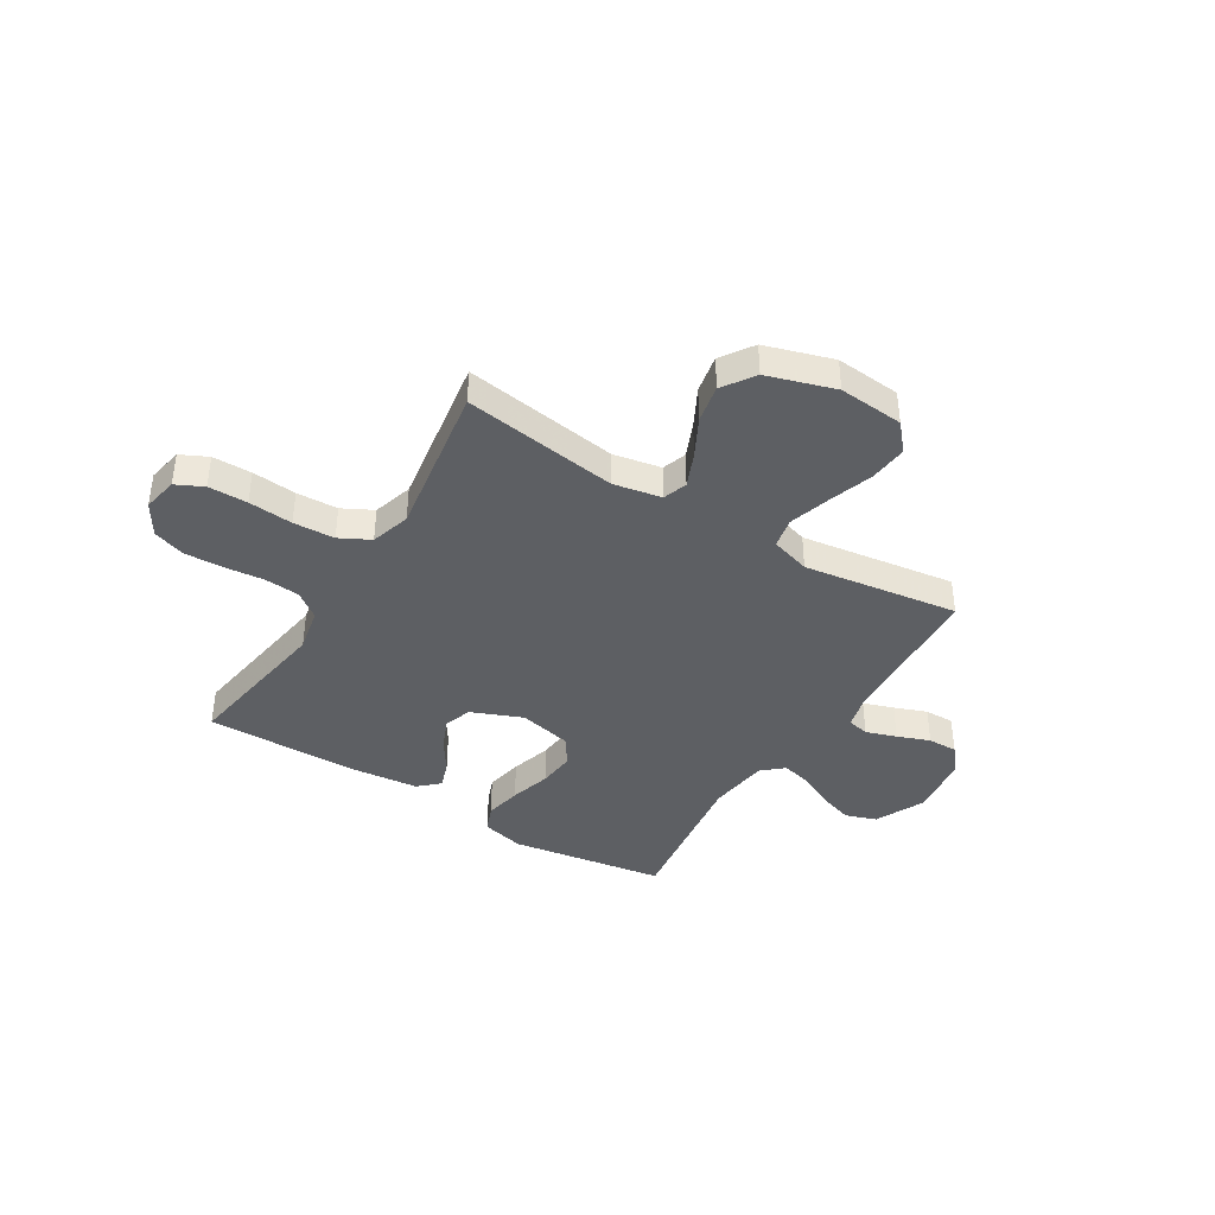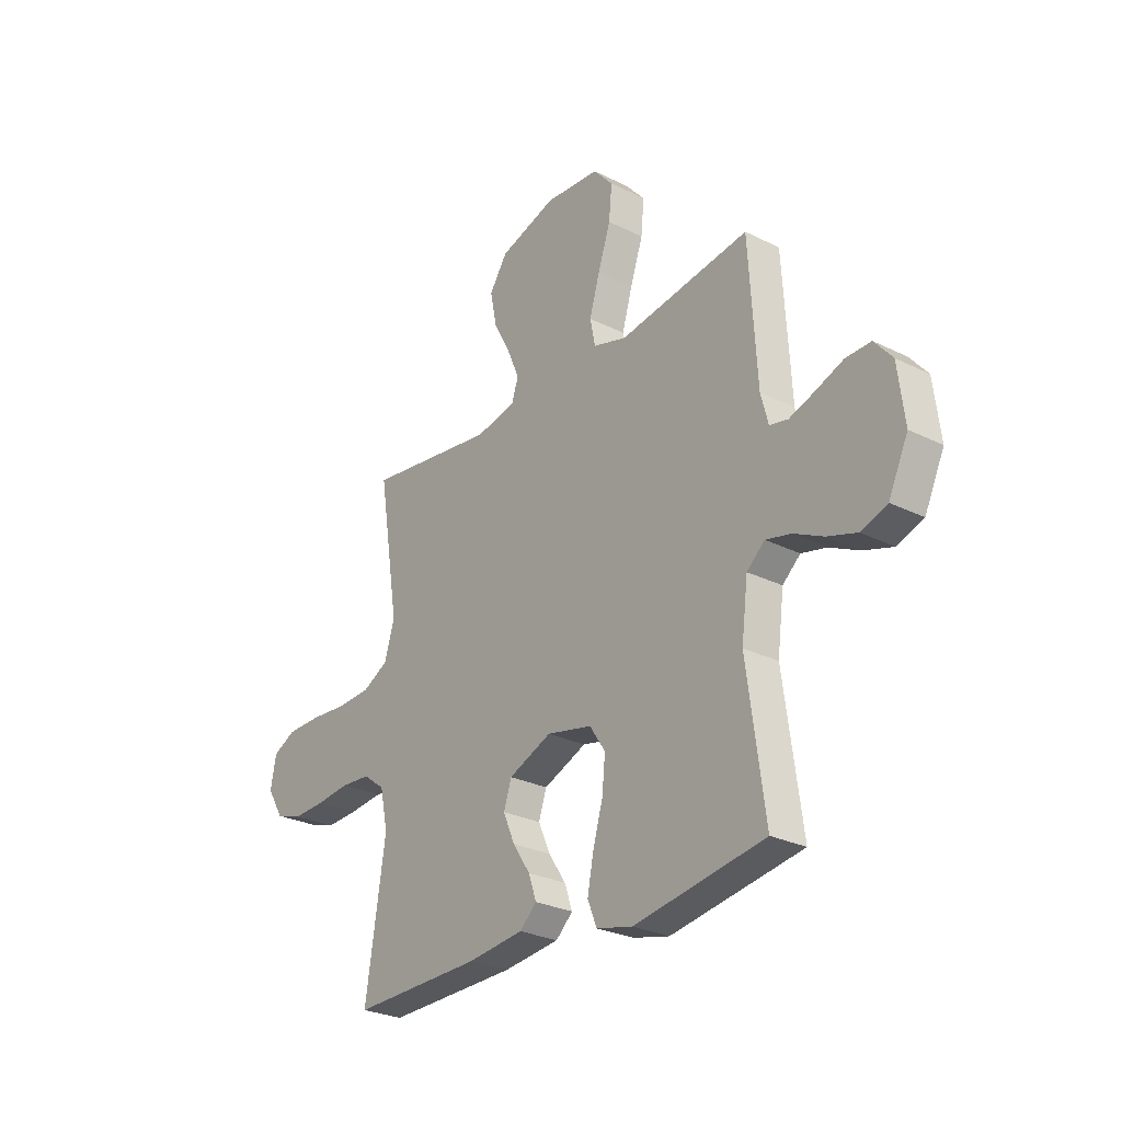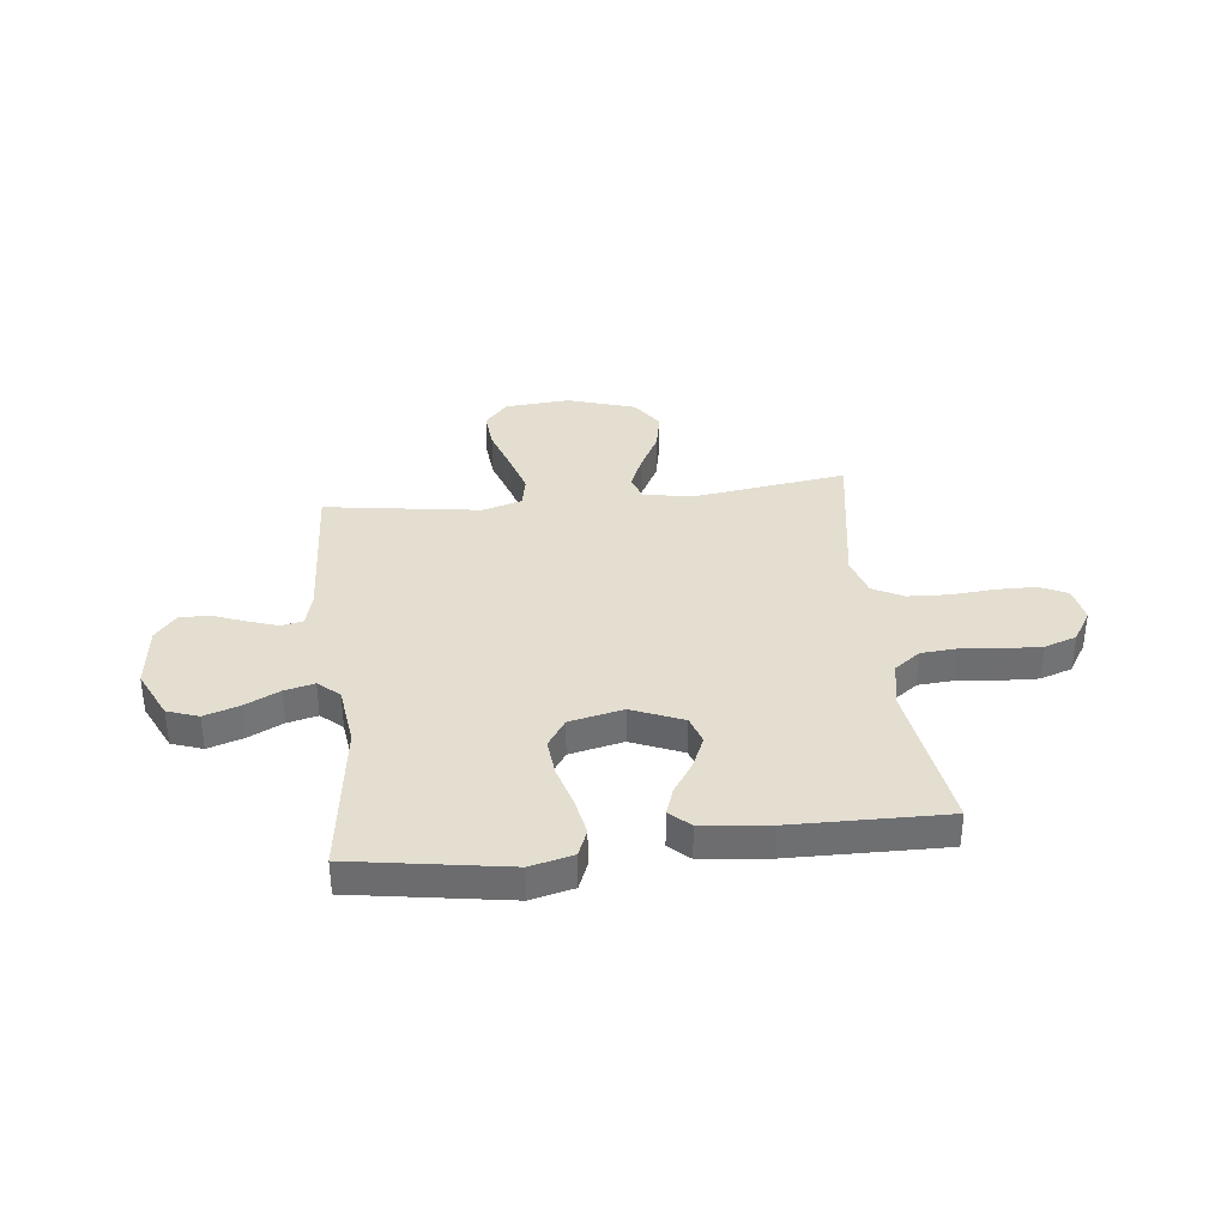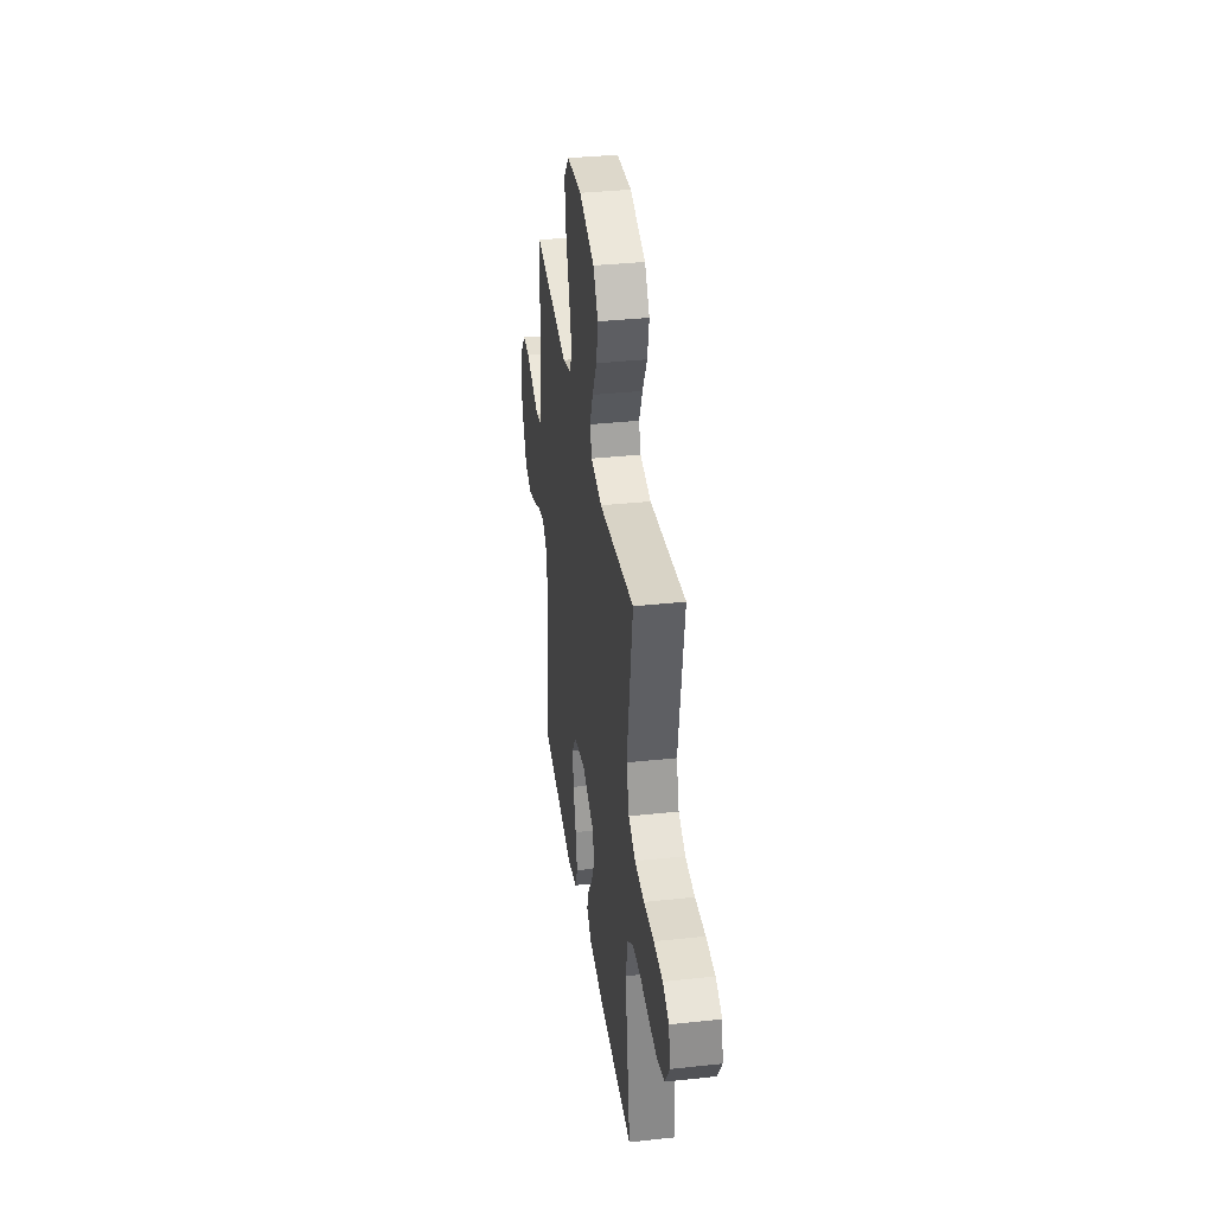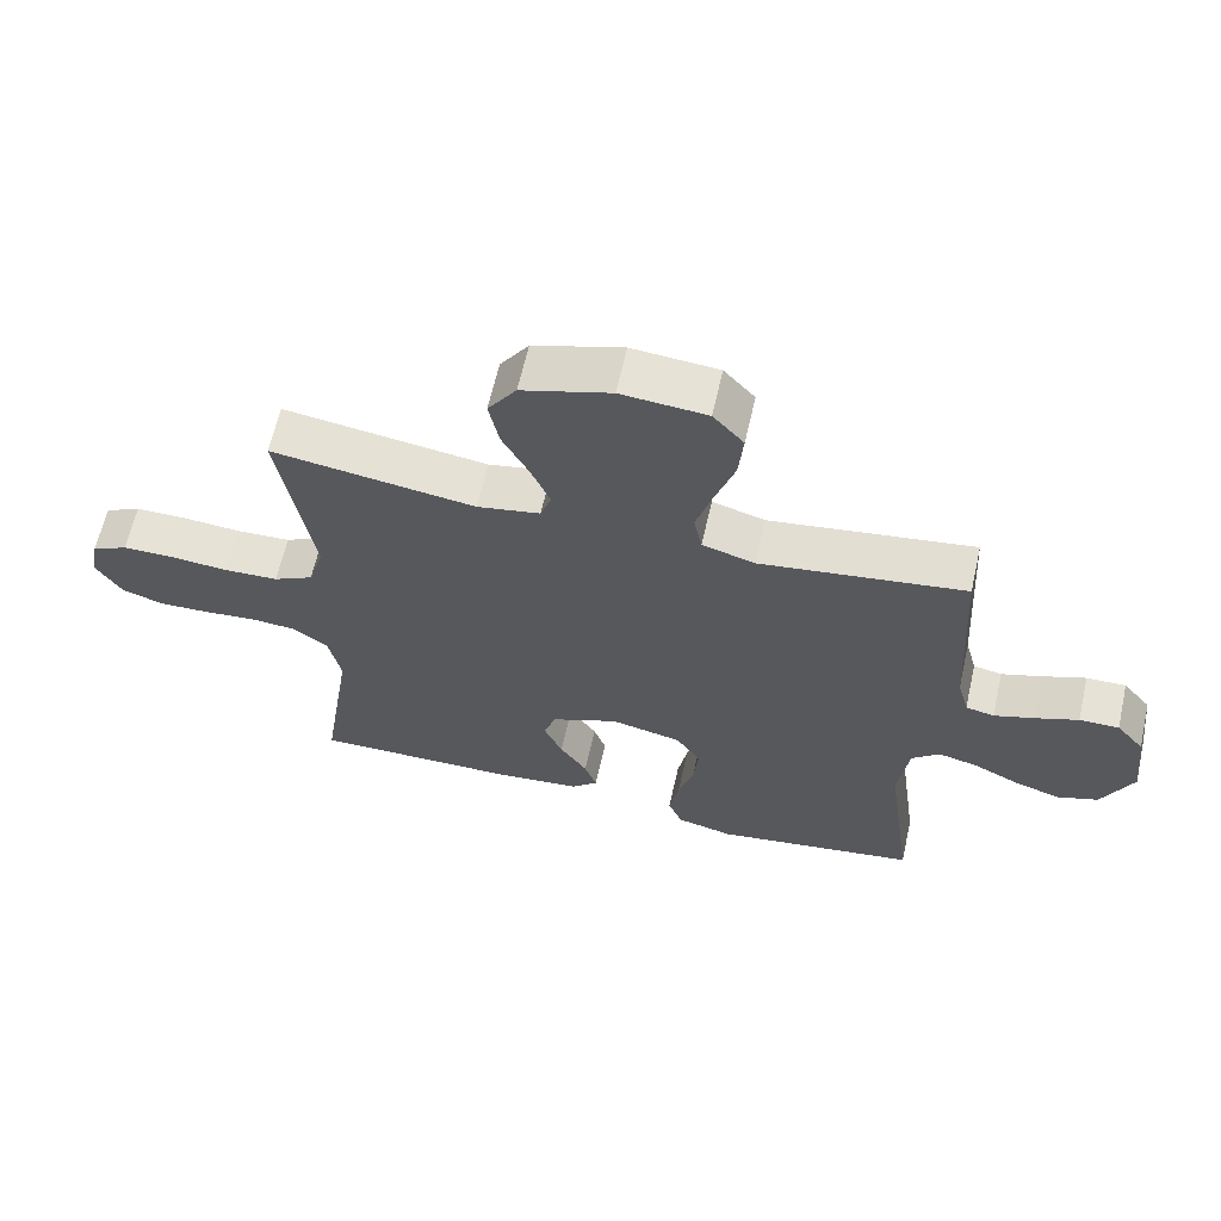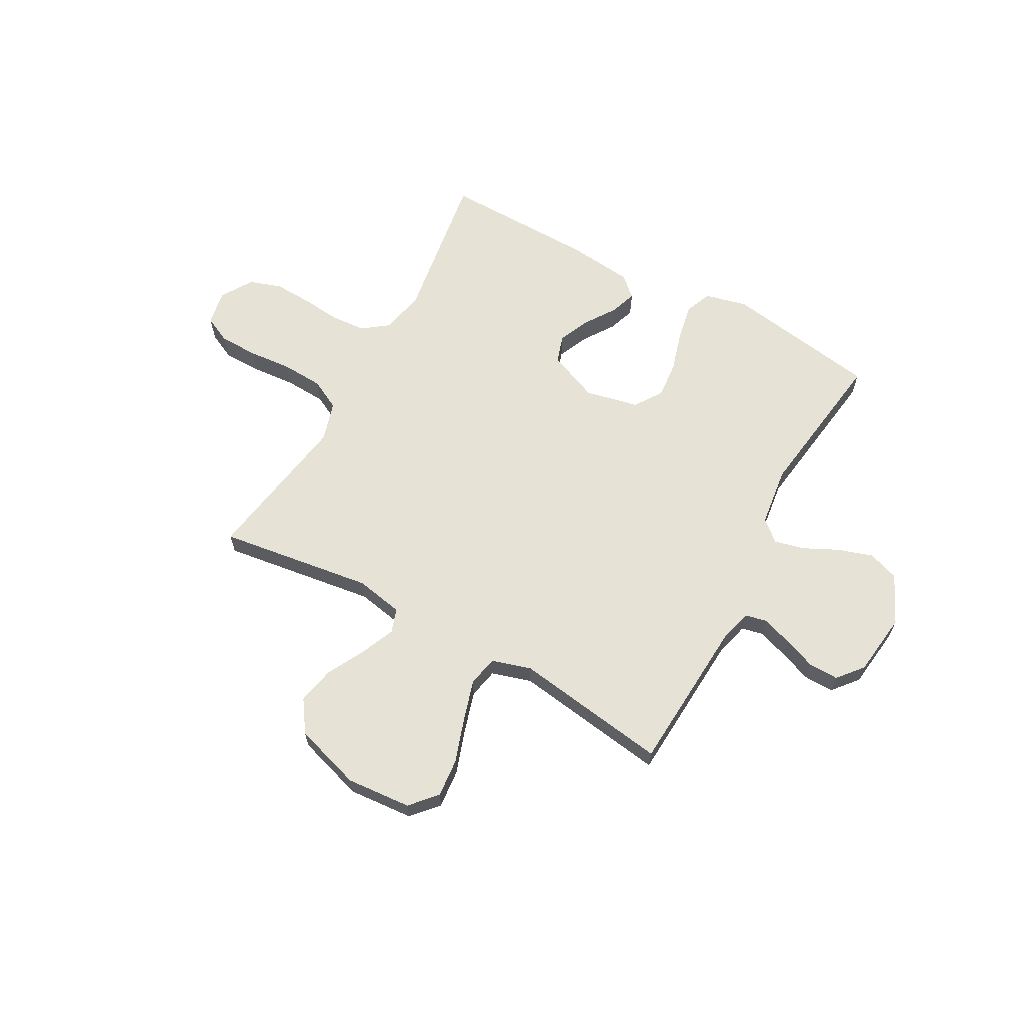
<metadata>
{"format":"obj","ext":"obj","renderer":"f3d","projection":"perspective","resolution":1024,"background":"white","views":[{"elev":-40.3,"azim":-31.7,"up":"+Y"},{"elev":-27.3,"azim":52.4,"up":"+Z"},{"elev":35.9,"azim":173.6,"up":"+Y"},{"elev":36.0,"azim":-98.1,"up":"+Z"},{"elev":63.4,"azim":12.8,"up":"+Z"},{"elev":63.7,"azim":28.9,"up":"+Y"}]}
</metadata>
<code>
v -0.5 0.07 0.5
v -0.2 0.07 0.458
v -0.107 0.07 0.476
v -0.091 0.07 0.523
v -0.119 0.07 0.589
v -0.158 0.07 0.663
v -0.173 0.07 0.737
v -0.131 0.07 0.799
v 0 0.07 0.84
v 0.126 0.07 0.83
v 0.171 0.07 0.779
v 0.164 0.07 0.704
v 0.135 0.07 0.618
v 0.111 0.07 0.538
v 0.123 0.07 0.479
v 0.2 0.07 0.456
v 0.5 0.07 0.5
v 0.518 0.07 0.2
v 0.535 0.07 0.136
v 0.577 0.07 0.127
v 0.636 0.07 0.147
v 0.699 0.07 0.171
v 0.757 0.07 0.172
v 0.798 0.07 0.123
v 0.813 0.07 0
v 0.768 0.07 -0.095
v 0.708 0.07 -0.116
v 0.64 0.07 -0.094
v 0.573 0.07 -0.061
v 0.515 0.07 -0.047
v 0.474 0.07 -0.083
v 0.459 0.07 -0.2
v 0.5 0.07 -0.5
v 0.2 0.07 -0.548
v 0.117 0.07 -0.528
v 0.096 0.07 -0.476
v 0.11 0.07 -0.404
v 0.133 0.07 -0.325
v 0.14 0.07 -0.253
v 0.104 0.07 -0.199
v 0 0.07 -0.176
v -0.099 0.07 -0.217
v -0.117 0.07 -0.271
v -0.09 0.07 -0.333
v -0.05 0.07 -0.393
v -0.032 0.07 -0.445
v -0.071 0.07 -0.481
v -0.2 0.07 -0.495
v -0.5 0.07 -0.5
v -0.454 0.07 -0.2
v -0.472 0.07 -0.114
v -0.522 0.07 -0.077
v -0.59 0.07 -0.072
v -0.667 0.07 -0.08
v -0.742 0.07 -0.083
v -0.804 0.07 -0.062
v -0.842 0.07 0
v -0.829 0.07 0.068
v -0.776 0.07 0.094
v -0.7 0.07 0.095
v -0.614 0.07 0.088
v -0.534 0.07 0.092
v -0.475 0.07 0.123
v -0.452 0.07 0.2
v -0.5 0 0.5
v -0.2 0 0.458
v -0.107 0 0.476
v -0.091 0 0.523
v -0.119 0 0.589
v -0.158 0 0.663
v -0.173 0 0.737
v -0.131 0 0.799
v 0 0 0.84
v 0.126 0 0.83
v 0.171 0 0.779
v 0.164 0 0.704
v 0.135 0 0.618
v 0.111 0 0.538
v 0.123 0 0.479
v 0.2 0 0.456
v 0.5 0 0.5
v 0.518 0 0.2
v 0.535 0 0.136
v 0.577 0 0.127
v 0.636 0 0.147
v 0.699 0 0.171
v 0.757 0 0.172
v 0.798 0 0.123
v 0.813 0 0
v 0.768 0 -0.095
v 0.708 0 -0.116
v 0.64 0 -0.094
v 0.573 0 -0.061
v 0.515 0 -0.047
v 0.474 0 -0.083
v 0.459 0 -0.2
v 0.5 0 -0.5
v 0.2 0 -0.548
v 0.117 0 -0.528
v 0.096 0 -0.476
v 0.11 0 -0.404
v 0.133 0 -0.325
v 0.14 0 -0.253
v 0.104 0 -0.199
v 0 0 -0.176
v -0.099 0 -0.217
v -0.117 0 -0.271
v -0.09 0 -0.333
v -0.05 0 -0.393
v -0.032 0 -0.445
v -0.071 0 -0.481
v -0.2 0 -0.495
v -0.5 0 -0.5
v -0.454 0 -0.2
v -0.472 0 -0.114
v -0.522 0 -0.077
v -0.59 0 -0.072
v -0.667 0 -0.08
v -0.742 0 -0.083
v -0.804 0 -0.062
v -0.842 0 0
v -0.829 0 0.068
v -0.776 0 0.094
v -0.7 0 0.095
v -0.614 0 0.088
v -0.534 0 0.092
v -0.475 0 0.123
v -0.452 0 0.2
f 59 60 61
f 58 59 61
f 57 58 61
f 56 57 61
f 55 56 61
f 54 55 61
f 53 54 61
f 52 53 61 62
f 51 52 62 63
f 48 49 50
f 47 48 50
f 46 47 50
f 45 46 50
f 44 45 50
f 51 63 64
f 50 51 64
f 44 50 64
f 43 44 64
f 36 37 38
f 35 36 38
f 34 35 38
f 33 34 38
f 32 33 38
f 31 32 38 39
f 30 31 39 40
f 27 28 29
f 26 27 29
f 25 26 29
f 24 25 29
f 23 24 29
f 22 23 29
f 21 22 29
f 20 21 29 30
f 30 40 41
f 20 30 41
f 19 20 41
f 16 17 18
f 19 41 42
f 18 19 42
f 16 18 42
f 15 16 42
f 11 12 13
f 10 11 13
f 9 10 13
f 8 9 13
f 7 8 13
f 6 7 13
f 5 6 13
f 4 5 13 14
f 64 1 2
f 43 64 2
f 42 43 2
f 14 15 42
f 4 14 42
f 3 4 42
f 2 3 42
f 125 124 123
f 125 123 122
f 125 122 121
f 125 121 120
f 125 120 119
f 125 119 118
f 125 118 117
f 126 125 117 116
f 127 126 116 115
f 114 113 112
f 114 112 111
f 114 111 110
f 114 110 109
f 114 109 108
f 128 127 115
f 128 115 114
f 128 114 108
f 128 108 107
f 102 101 100
f 102 100 99
f 102 99 98
f 102 98 97
f 102 97 96
f 103 102 96 95
f 104 103 95 94
f 93 92 91
f 93 91 90
f 93 90 89
f 93 89 88
f 93 88 87
f 93 87 86
f 93 86 85
f 94 93 85 84
f 105 104 94
f 105 94 84
f 105 84 83
f 82 81 80
f 106 105 83
f 106 83 82
f 106 82 80
f 106 80 79
f 77 76 75
f 77 75 74
f 77 74 73
f 77 73 72
f 77 72 71
f 77 71 70
f 77 70 69
f 78 77 69 68
f 66 65 128
f 66 128 107
f 66 107 106
f 106 79 78
f 106 78 68
f 106 68 67
f 106 67 66
f 1 65 66 2
f 2 66 67 3
f 3 67 68 4
f 4 68 69 5
f 5 69 70 6
f 6 70 71 7
f 7 71 72 8
f 8 72 73 9
f 9 73 74 10
f 10 74 75 11
f 11 75 76 12
f 12 76 77 13
f 13 77 78 14
f 14 78 79 15
f 15 79 80 16
f 16 80 81 17
f 17 81 82 18
f 18 82 83 19
f 19 83 84 20
f 20 84 85 21
f 21 85 86 22
f 22 86 87 23
f 23 87 88 24
f 24 88 89 25
f 25 89 90 26
f 26 90 91 27
f 27 91 92 28
f 28 92 93 29
f 29 93 94 30
f 30 94 95 31
f 31 95 96 32
f 32 96 97 33
f 33 97 98 34
f 34 98 99 35
f 35 99 100 36
f 36 100 101 37
f 37 101 102 38
f 38 102 103 39
f 39 103 104 40
f 40 104 105 41
f 41 105 106 42
f 42 106 107 43
f 43 107 108 44
f 44 108 109 45
f 45 109 110 46
f 46 110 111 47
f 47 111 112 48
f 48 112 113 49
f 49 113 114 50
f 50 114 115 51
f 51 115 116 52
f 52 116 117 53
f 53 117 118 54
f 54 118 119 55
f 55 119 120 56
f 56 120 121 57
f 57 121 122 58
f 58 122 123 59
f 59 123 124 60
f 60 124 125 61
f 61 125 126 62
f 62 126 127 63
f 63 127 128 64
f 64 128 65 1

</code>
